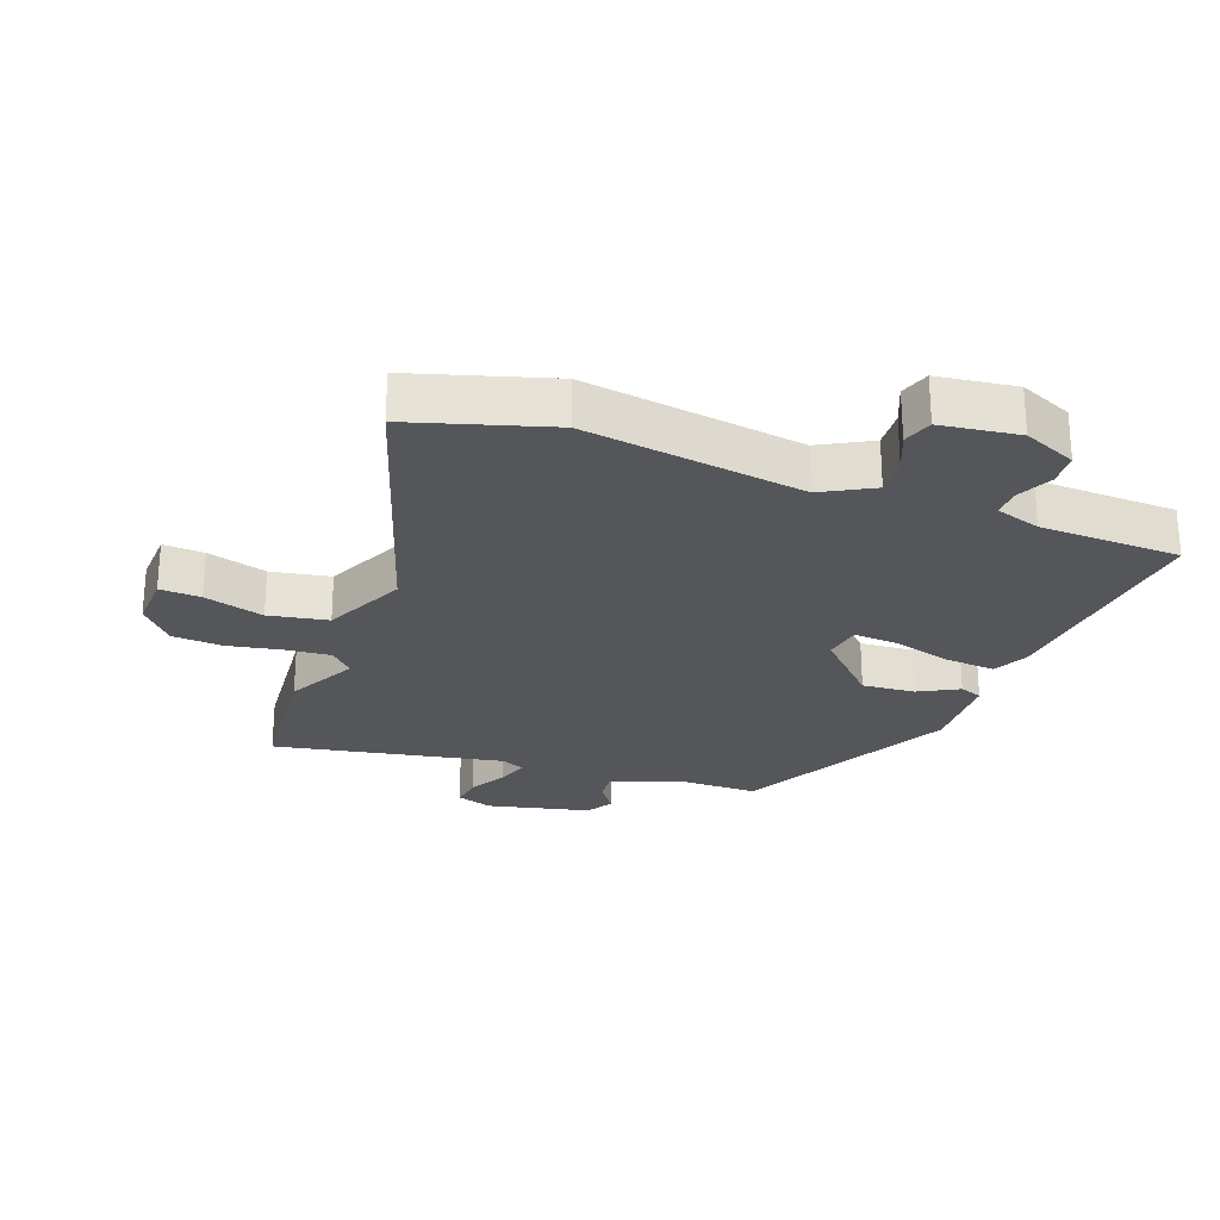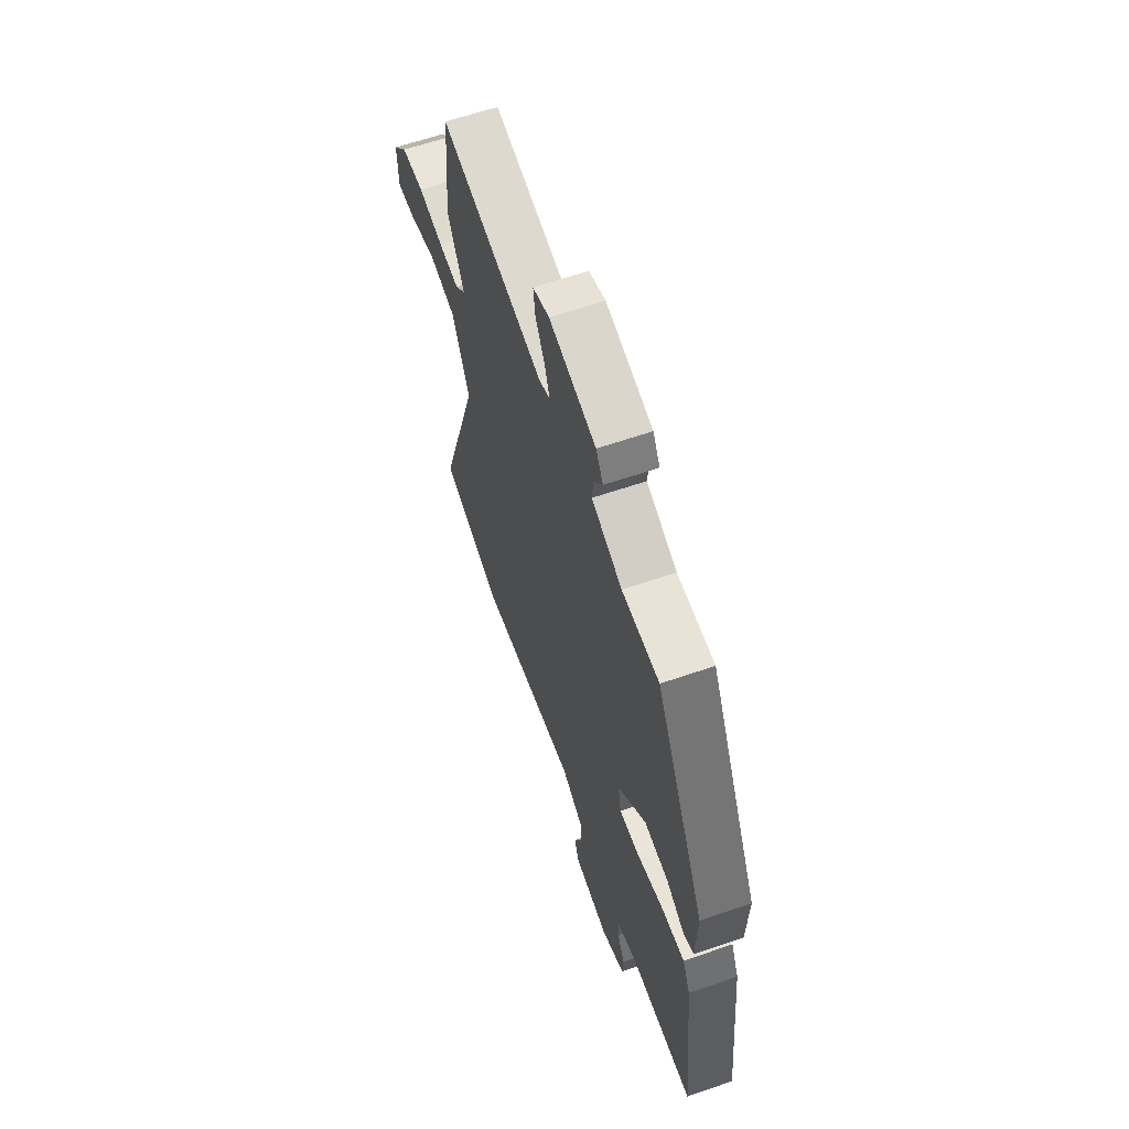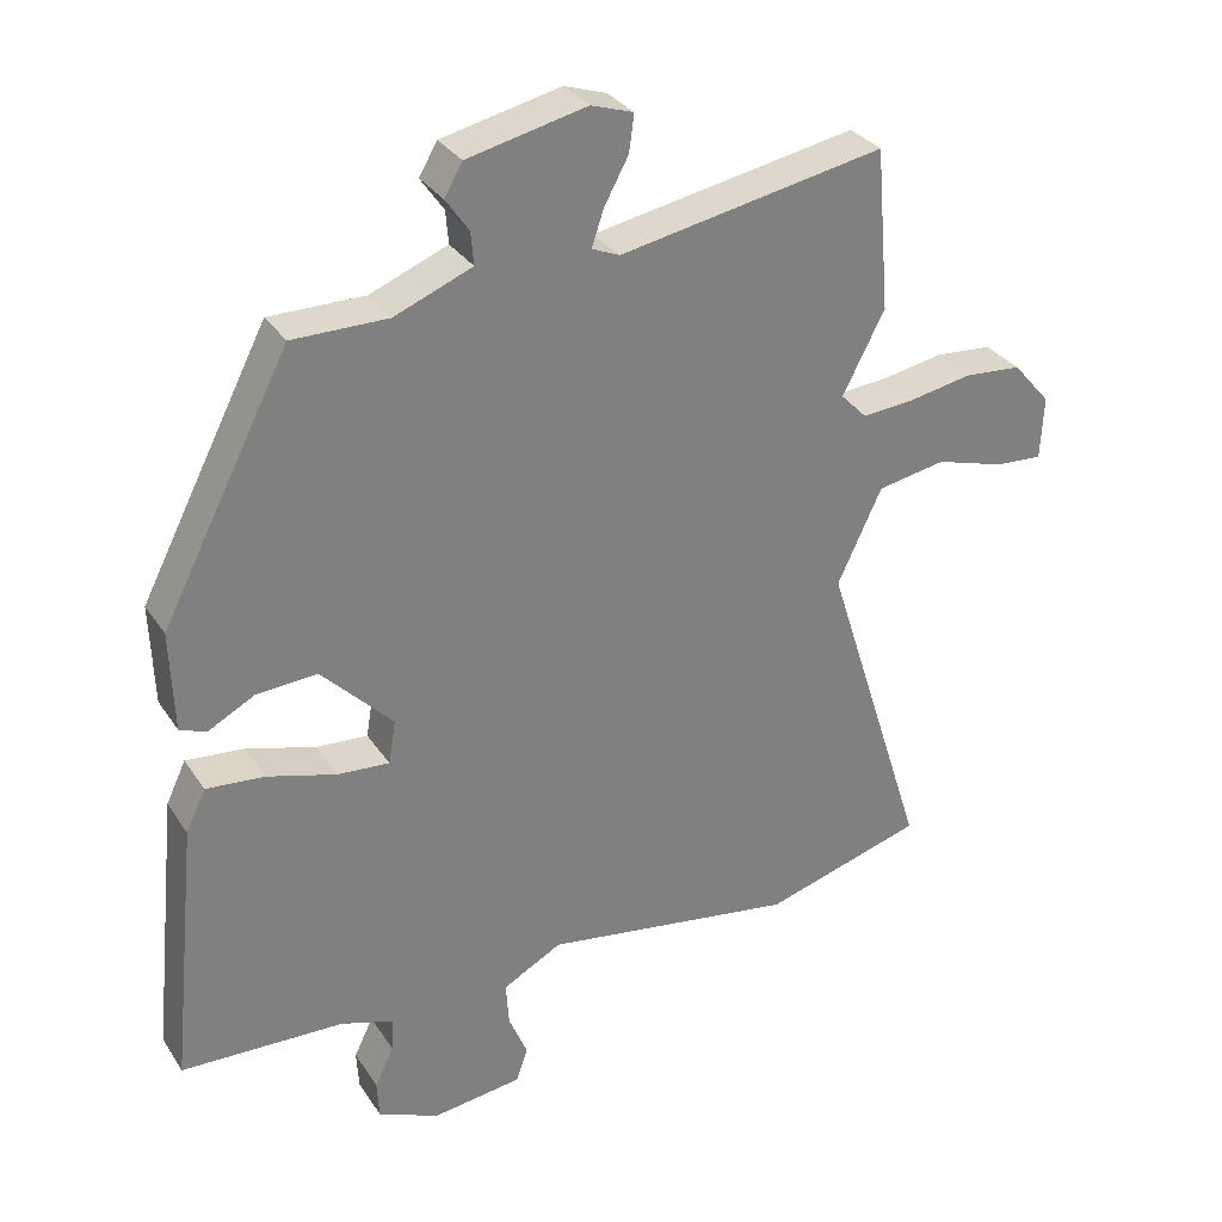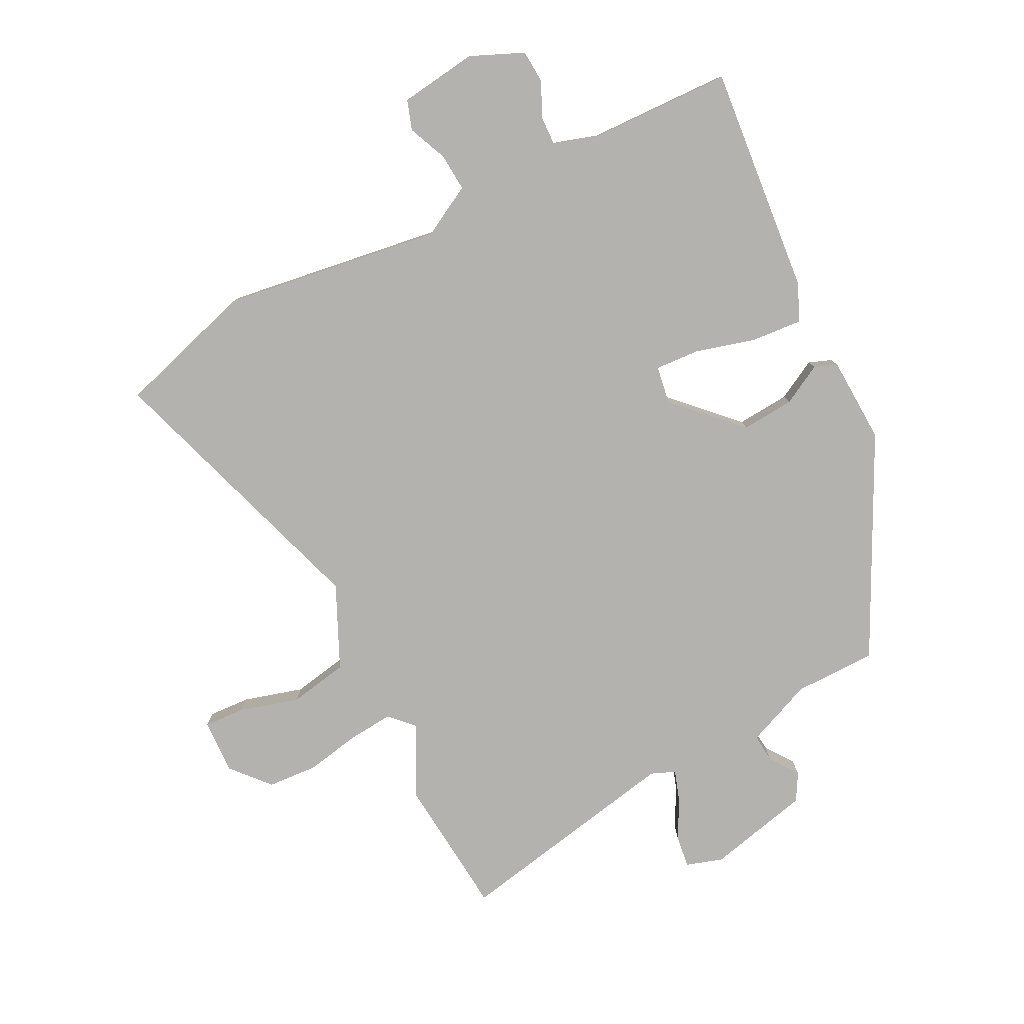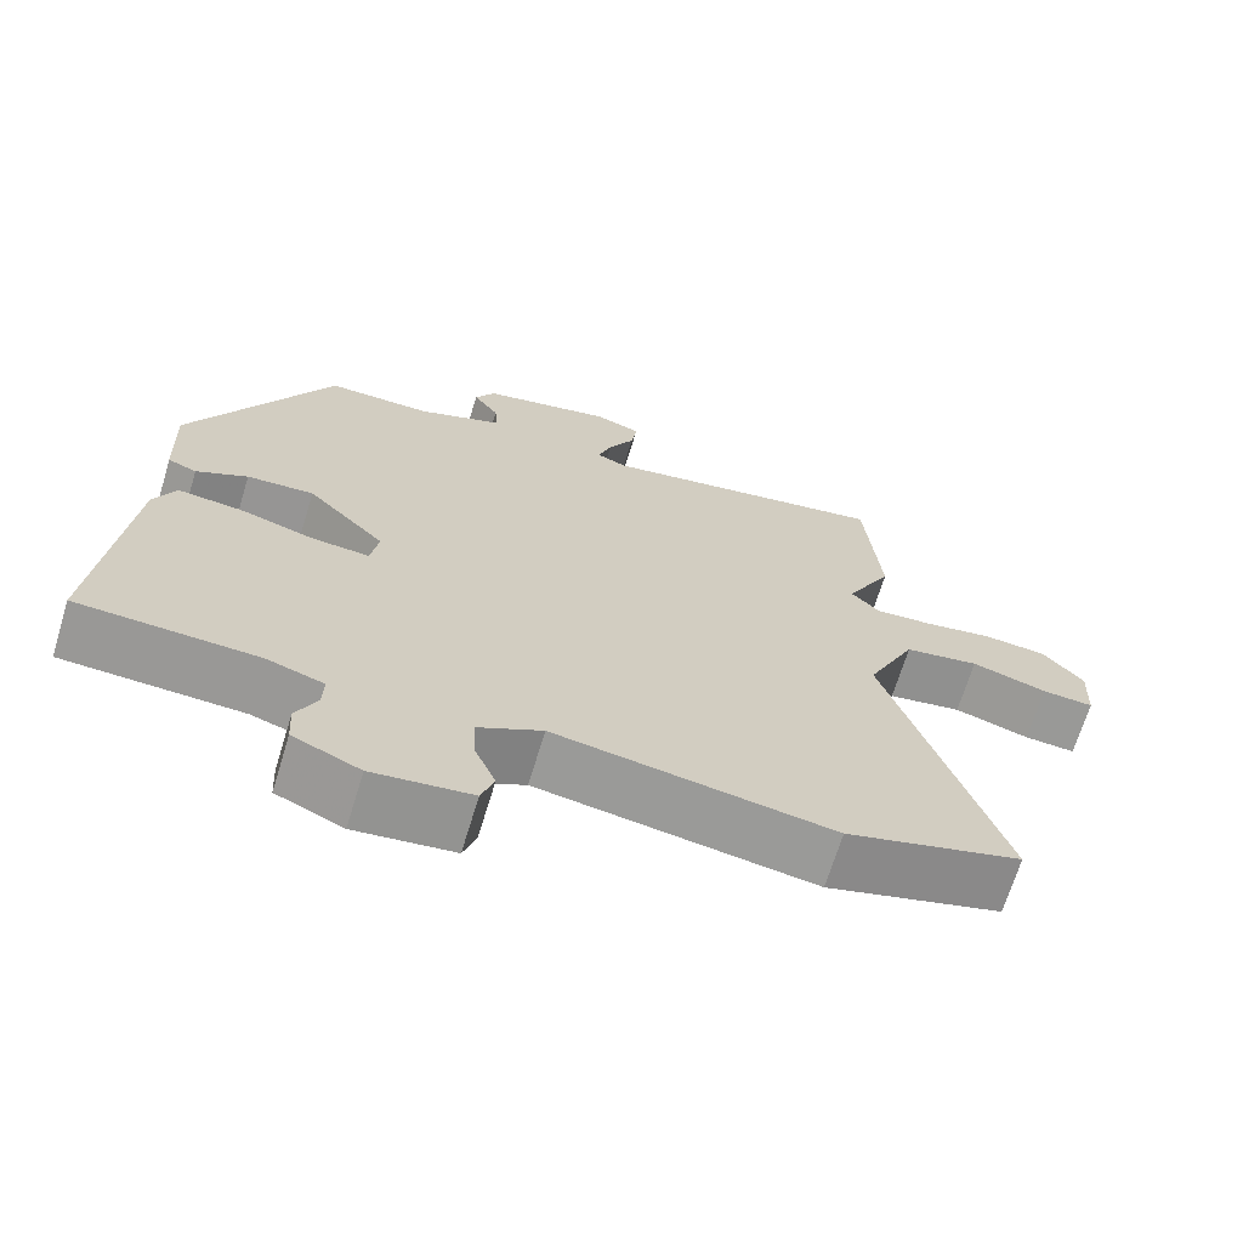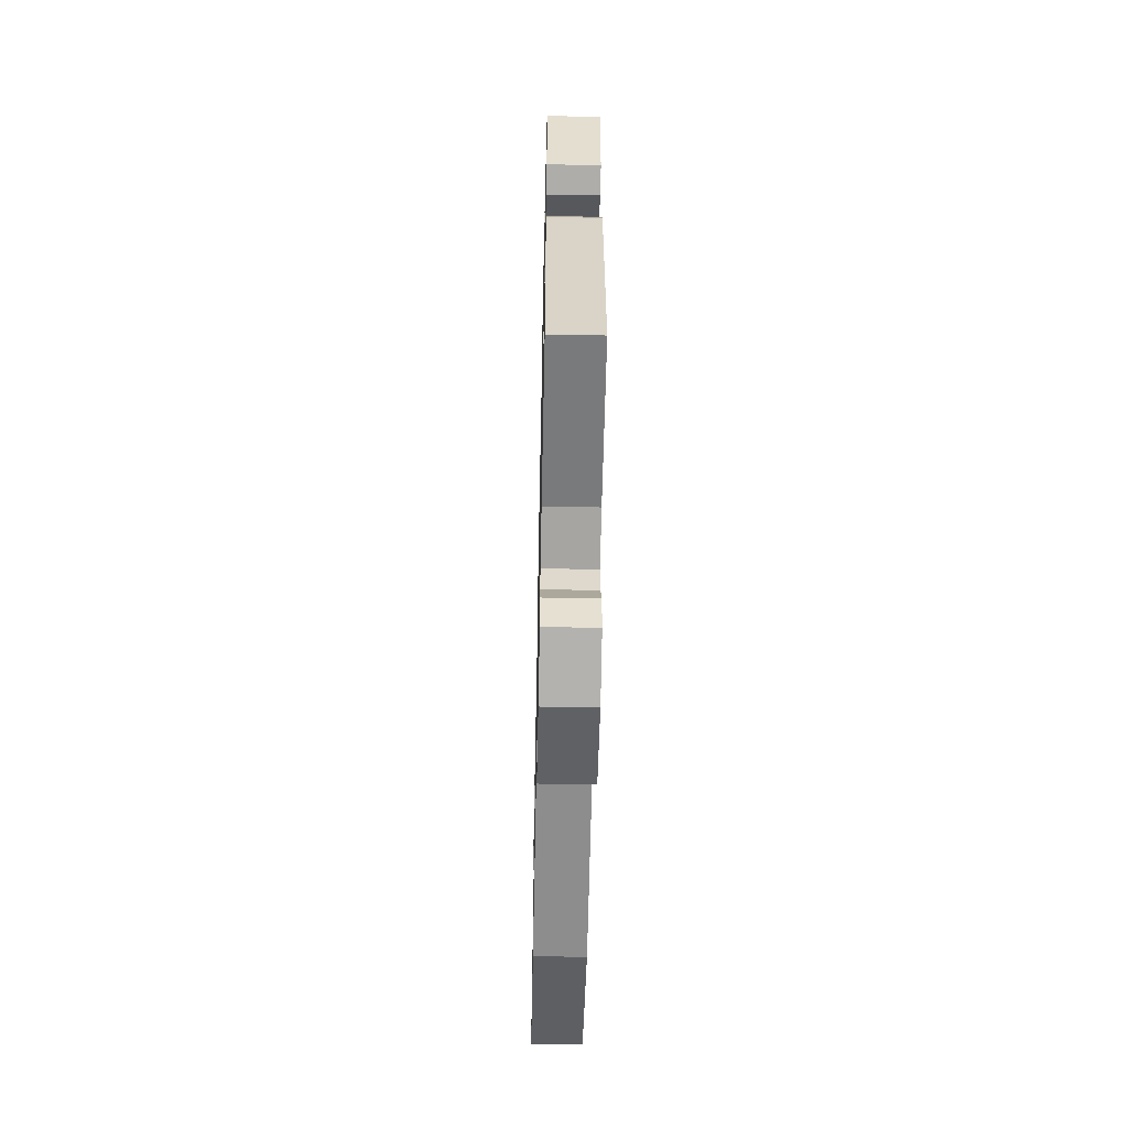
<metadata>
{"format":"obj","ext":"obj","renderer":"f3d","projection":"perspective","resolution":1024,"background":"white","views":[{"elev":-25.7,"azim":159.9,"up":"+Y"},{"elev":62.1,"azim":-109.3,"up":"+Z"},{"elev":31.2,"azim":-27.6,"up":"+Z"},{"elev":-79.8,"azim":-152.7,"up":"+Y"},{"elev":-68.3,"azim":-17.0,"up":"+Z"},{"elev":-55.9,"azim":-91.2,"up":"+Z"}]}
</metadata>
<code>
v -0.512 0.07 -0.49
v -0.475 0.07 -0.125
v -0.448 0.07 -0.068
v -0.368 0.07 -0.075
v -0.273 0.07 -0.102
v -0.202 0.07 -0.107
v -0.192 0.07 -0.047
v -0.29 0.07 0.053
v -0.374 0.07 0.047
v -0.438 0.07 0.013
v -0.474 0.07 0.027
v -0.479 0.07 0.165
v -0.303 0.07 0.508
v -0.172 0.07 0.508
v -0.065 0.07 0.551
v -0.069 0.07 0.596
v -0.101 0.07 0.642
v -0.076 0.07 0.685
v 0.088 0.07 0.722
v 0.146 0.07 0.703
v 0.139 0.07 0.652
v 0.106 0.07 0.591
v 0.089 0.07 0.541
v 0.127 0.07 0.525
v 0.492 0.07 0.593
v 0.511 0.07 0.371
v 0.453 0.07 0.259
v 0.489 0.07 0.222
v 0.561 0.07 0.228
v 0.648 0.07 0.244
v 0.727 0.07 0.238
v 0.779 0.07 0.178
v 0.775 0.07 0.091
v 0.71 0.07 0.095
v 0.615 0.07 0.123
v 0.521 0.07 0.106
v 0.46 0.07 -0.024
v 0.602 0.07 -0.47
v 0.382 0.07 -0.535
v 0.034 0.07 -0.482
v -0.047 0.07 -0.526
v -0.043 0.07 -0.586
v -0.017 0.07 -0.648
v -0.033 0.07 -0.695
v -0.157 0.07 -0.711
v -0.241 0.07 -0.674
v -0.244 0.07 -0.621
v -0.218 0.07 -0.567
v -0.216 0.07 -0.521
v -0.288 0.07 -0.498
v -0.512 0 -0.49
v -0.475 0 -0.125
v -0.448 0 -0.068
v -0.368 0 -0.075
v -0.273 0 -0.102
v -0.202 0 -0.107
v -0.192 0 -0.047
v -0.29 0 0.053
v -0.374 0 0.047
v -0.438 0 0.013
v -0.474 0 0.027
v -0.479 0 0.165
v -0.303 0 0.508
v -0.172 0 0.508
v -0.065 0 0.551
v -0.069 0 0.596
v -0.101 0 0.642
v -0.076 0 0.685
v 0.088 0 0.722
v 0.146 0 0.703
v 0.139 0 0.652
v 0.106 0 0.591
v 0.089 0 0.541
v 0.127 0 0.525
v 0.492 0 0.593
v 0.511 0 0.371
v 0.453 0 0.259
v 0.489 0 0.222
v 0.561 0 0.228
v 0.648 0 0.244
v 0.727 0 0.238
v 0.779 0 0.178
v 0.775 0 0.091
v 0.71 0 0.095
v 0.615 0 0.123
v 0.521 0 0.106
v 0.46 0 -0.024
v 0.602 0 -0.47
v 0.382 0 -0.535
v 0.034 0 -0.482
v -0.047 0 -0.526
v -0.043 0 -0.586
v -0.017 0 -0.648
v -0.033 0 -0.695
v -0.157 0 -0.711
v -0.241 0 -0.674
v -0.244 0 -0.621
v -0.218 0 -0.567
v -0.216 0 -0.521
v -0.288 0 -0.498
f 46 47 48
f 45 46 48
f 44 45 48
f 43 44 48
f 42 43 48
f 41 42 48 49
f 40 41 49 50
f 37 38 39 40
f 40 50 1
f 37 40 1
f 36 37 1
f 33 34 35
f 32 33 35
f 31 32 35
f 30 31 35
f 29 30 35
f 28 29 35 36
f 24 25 26 27
f 27 28 36
f 24 27 36
f 23 24 36
f 20 21 22
f 19 20 22
f 18 19 22
f 17 18 22
f 16 17 22
f 15 16 22 23
f 14 15 23 36
f 12 13 14
f 11 12 14
f 10 11 14
f 9 10 14
f 8 9 14
f 7 8 14 36
f 3 4 5
f 2 3 5
f 1 2 5
f 1 5 6
f 36 1 6
f 6 7 36
f 98 97 96
f 98 96 95
f 98 95 94
f 98 94 93
f 98 93 92
f 99 98 92 91
f 100 99 91 90
f 90 89 88 87
f 51 100 90
f 51 90 87
f 51 87 86
f 85 84 83
f 85 83 82
f 85 82 81
f 85 81 80
f 85 80 79
f 86 85 79 78
f 77 76 75 74
f 86 78 77
f 86 77 74
f 86 74 73
f 72 71 70
f 72 70 69
f 72 69 68
f 72 68 67
f 72 67 66
f 73 72 66 65
f 86 73 65 64
f 64 63 62
f 64 62 61
f 64 61 60
f 64 60 59
f 64 59 58
f 86 64 58 57
f 55 54 53
f 55 53 52
f 55 52 51
f 56 55 51
f 56 51 86
f 86 57 56
f 1 51 52 2
f 2 52 53 3
f 3 53 54 4
f 4 54 55 5
f 5 55 56 6
f 6 56 57 7
f 7 57 58 8
f 8 58 59 9
f 9 59 60 10
f 10 60 61 11
f 11 61 62 12
f 12 62 63 13
f 13 63 64 14
f 14 64 65 15
f 15 65 66 16
f 16 66 67 17
f 17 67 68 18
f 18 68 69 19
f 19 69 70 20
f 20 70 71 21
f 21 71 72 22
f 22 72 73 23
f 23 73 74 24
f 24 74 75 25
f 25 75 76 26
f 26 76 77 27
f 27 77 78 28
f 28 78 79 29
f 29 79 80 30
f 30 80 81 31
f 31 81 82 32
f 32 82 83 33
f 33 83 84 34
f 34 84 85 35
f 35 85 86 36
f 36 86 87 37
f 37 87 88 38
f 38 88 89 39
f 39 89 90 40
f 40 90 91 41
f 41 91 92 42
f 42 92 93 43
f 43 93 94 44
f 44 94 95 45
f 45 95 96 46
f 46 96 97 47
f 47 97 98 48
f 48 98 99 49
f 49 99 100 50
f 50 100 51 1

</code>
